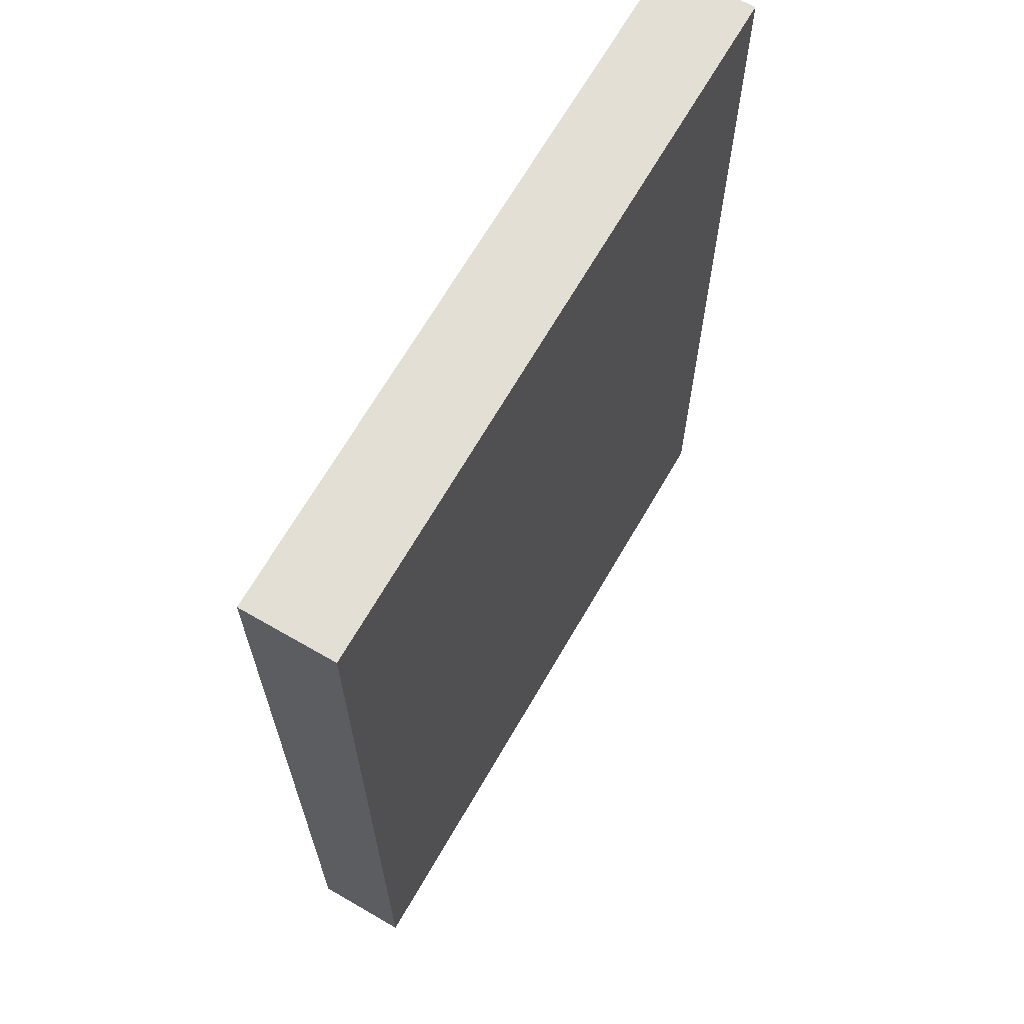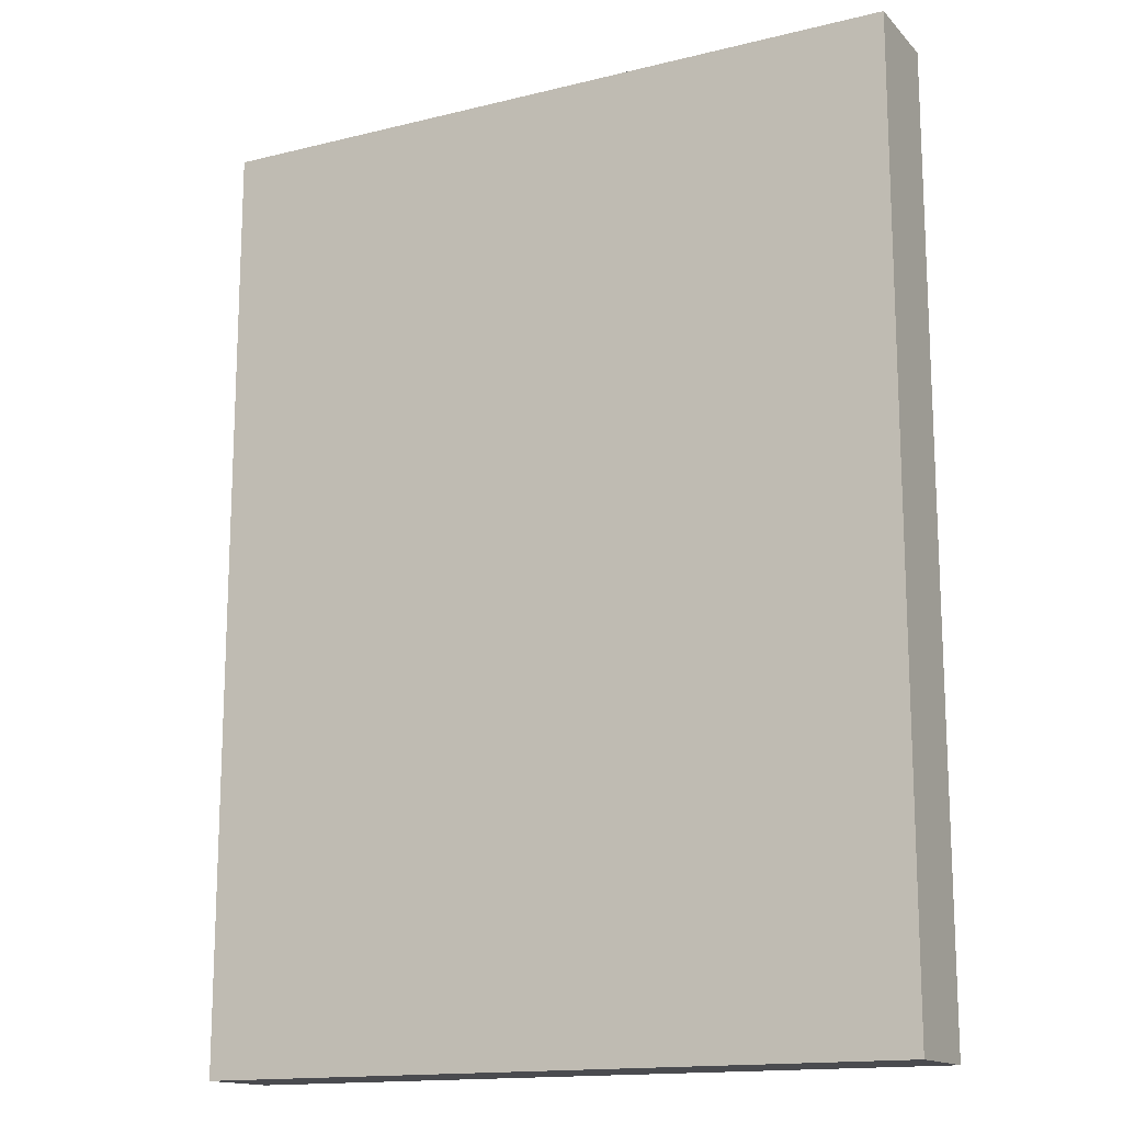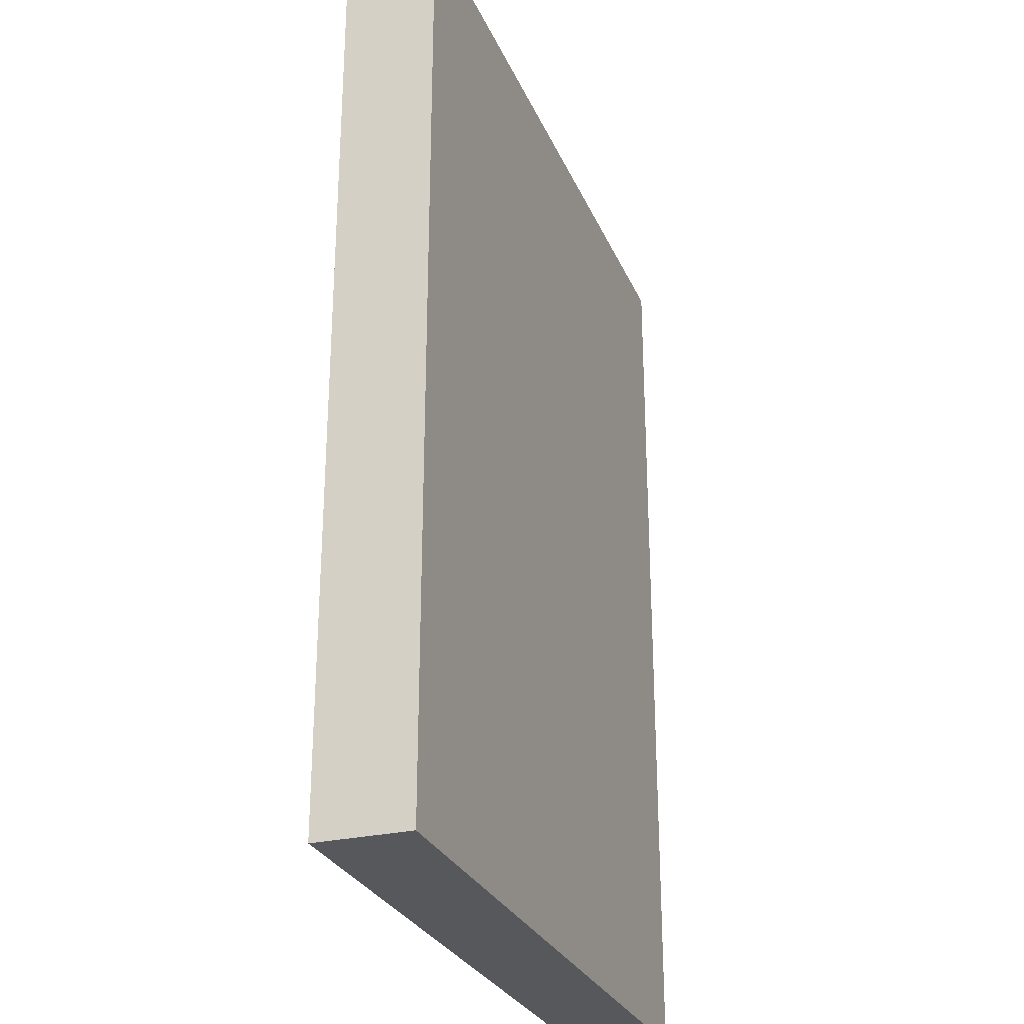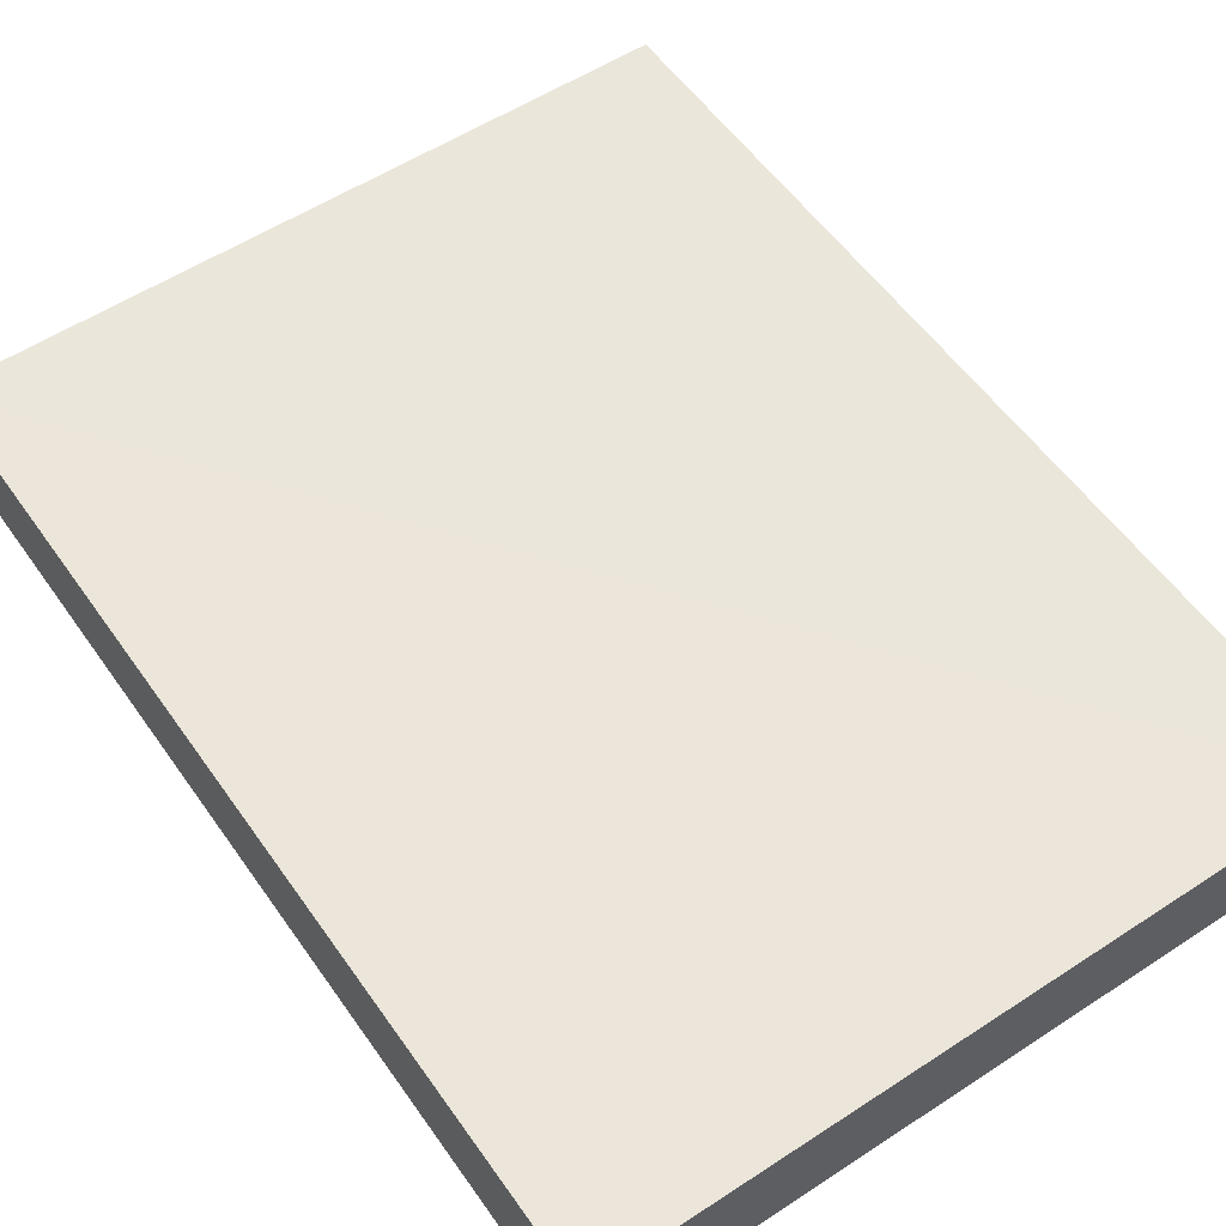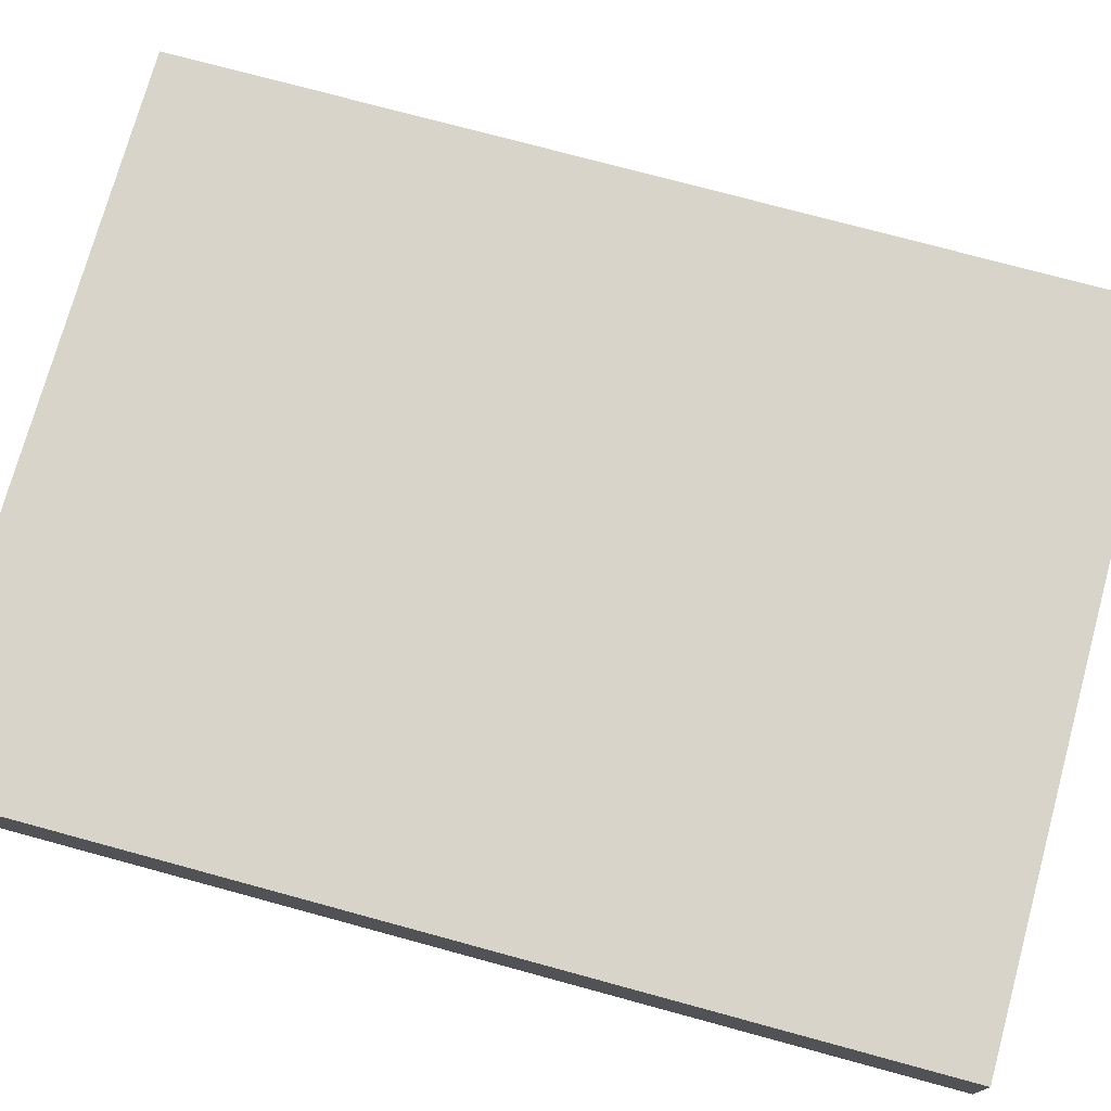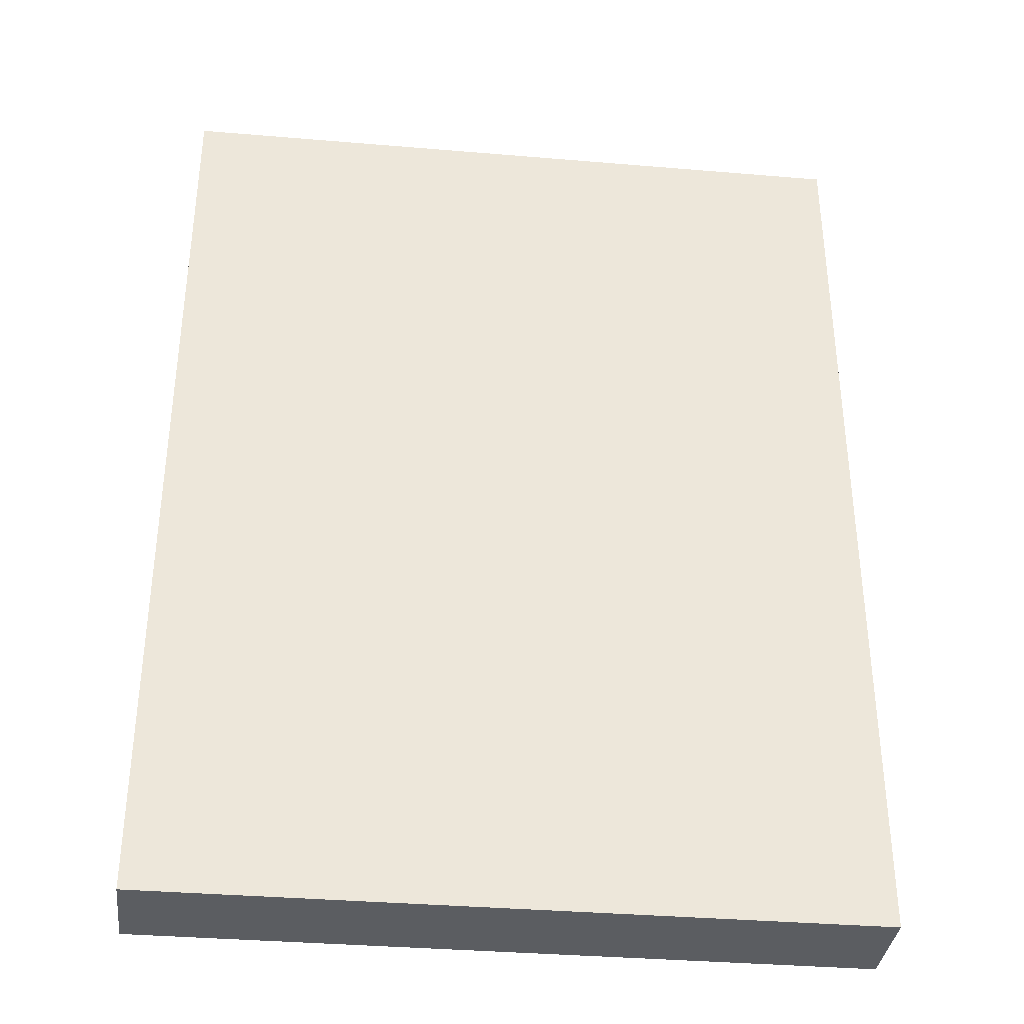
<metadata>
{"format":"obj","ext":"obj","renderer":"f3d","projection":"perspective","resolution":1024,"background":"white","views":[{"elev":66.6,"azim":-60.1,"up":"+Y"},{"elev":-15.3,"azim":-152.2,"up":"+Y"},{"elev":-27.9,"azim":-70.1,"up":"+Y"},{"elev":55.3,"azim":-34.5,"up":"+Z"},{"elev":74.8,"azim":105.2,"up":"+Z"},{"elev":-35.8,"azim":-6.4,"up":"+Y"}]}
</metadata>
<code>
o 38
v 2167 1878 9.137
v 2167 1878 9.137
v 2167 1878 9.141
v 2167 1878 9.137
v 2167 1878 9.137
v 2167 1878 9.137
v 2167 1878 9.137
v 2167 1878 9.141
v 2167 1878 9.141
v 2167 1878 9.141
v 2167 1878 9.141
v 2167 1878 9.137
v 2167 1878 9.141
v 2167 1878 9.137
v 2167 1878 9.141
v 2167 1878 9.141
v 2167 1878 9.137
v 2167 1878 9.137
v 2167 1878 9.141
v 2167 1878 9.141
v 2167 1878 9.141
v 2167 1878 9.137
v 2167 1878 9.137
v 2167 1878 9.141
v 2167 1878 9.141
v 2167 1878 9.141
v 2167 1878 9.141
v 2167 1878 9.141
v 2167 1878 9.137
f 1 2 3
f 1 4 5
f 6 2 7
f 8 9 7
f 10 7 11
f 12 13 14
f 14 15 16
f 17 15 18
f 19 20 21
f 22 23 20
f 24 25 26
f 27 28 29

</code>
